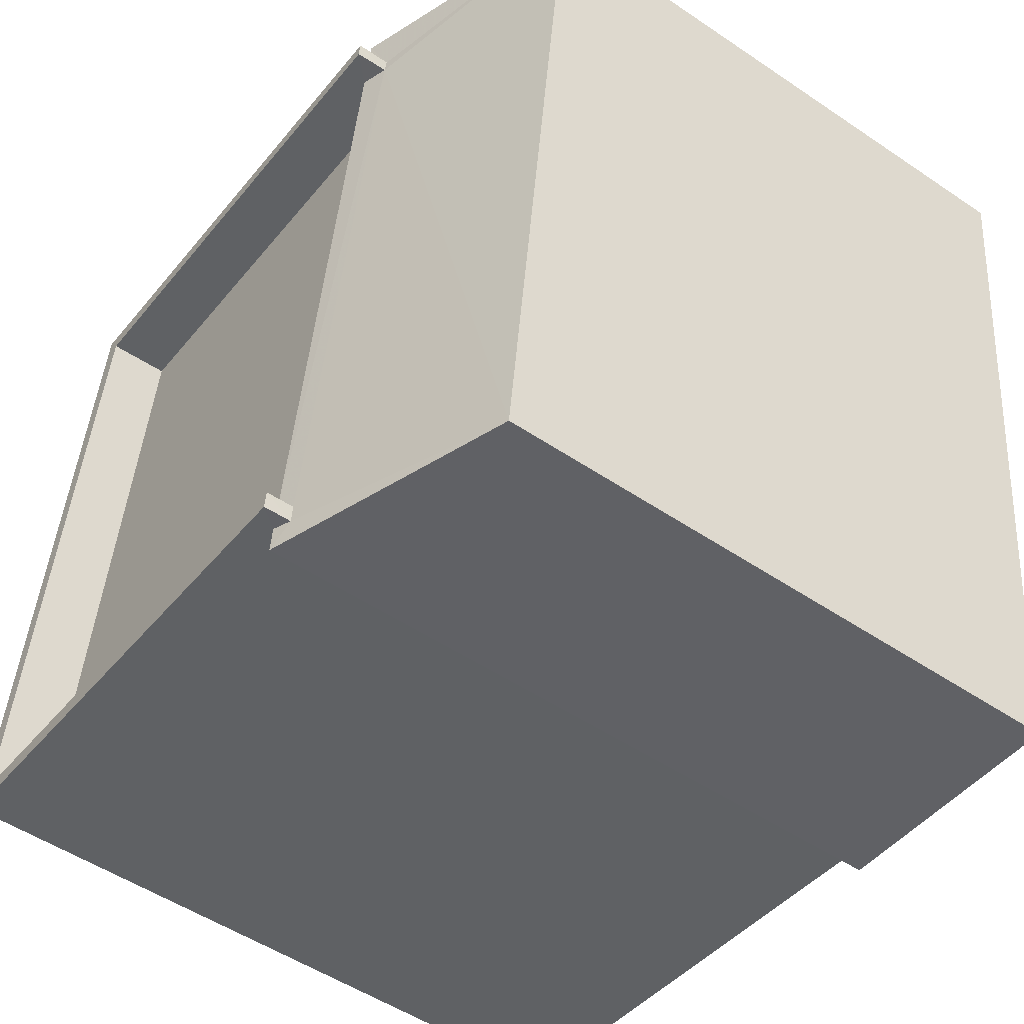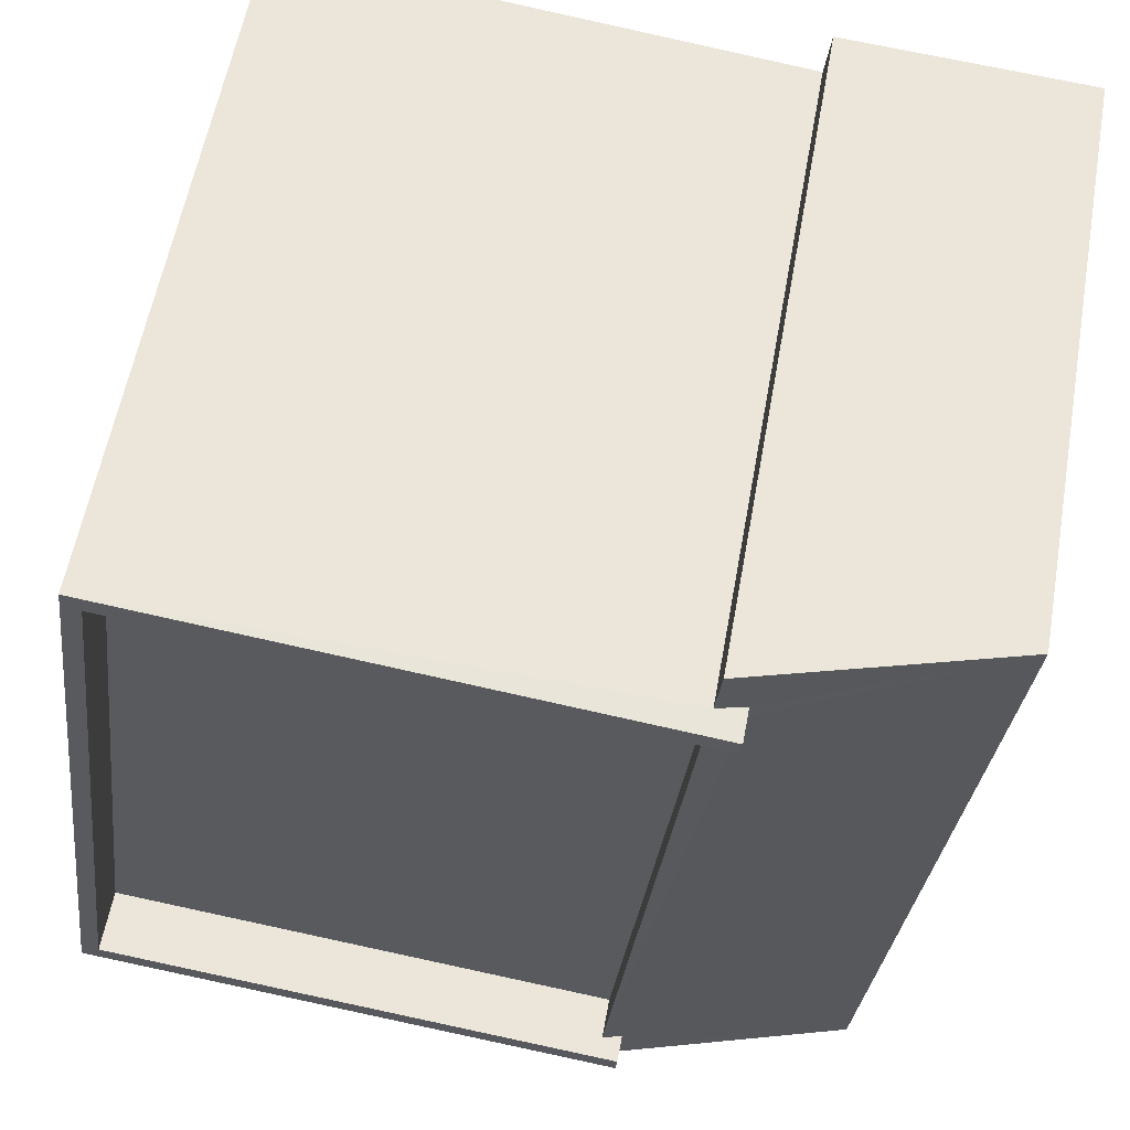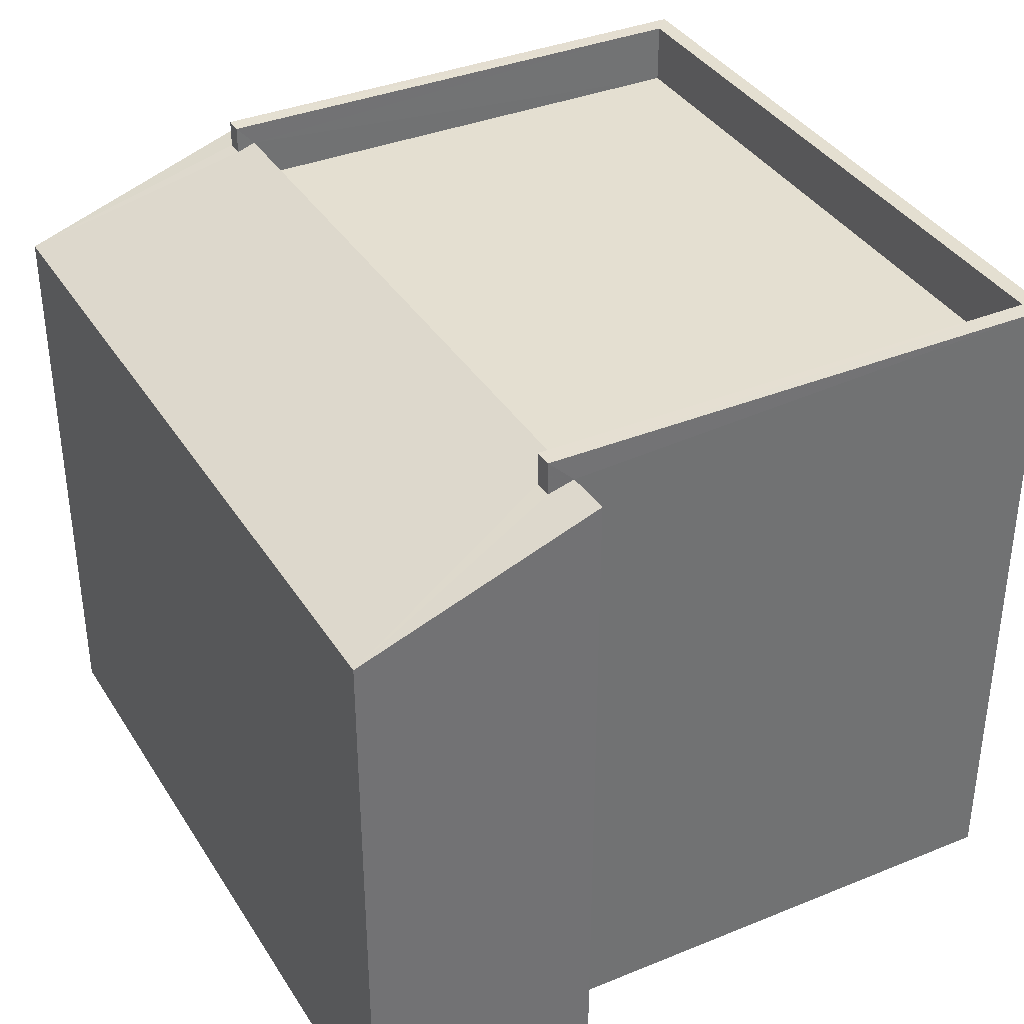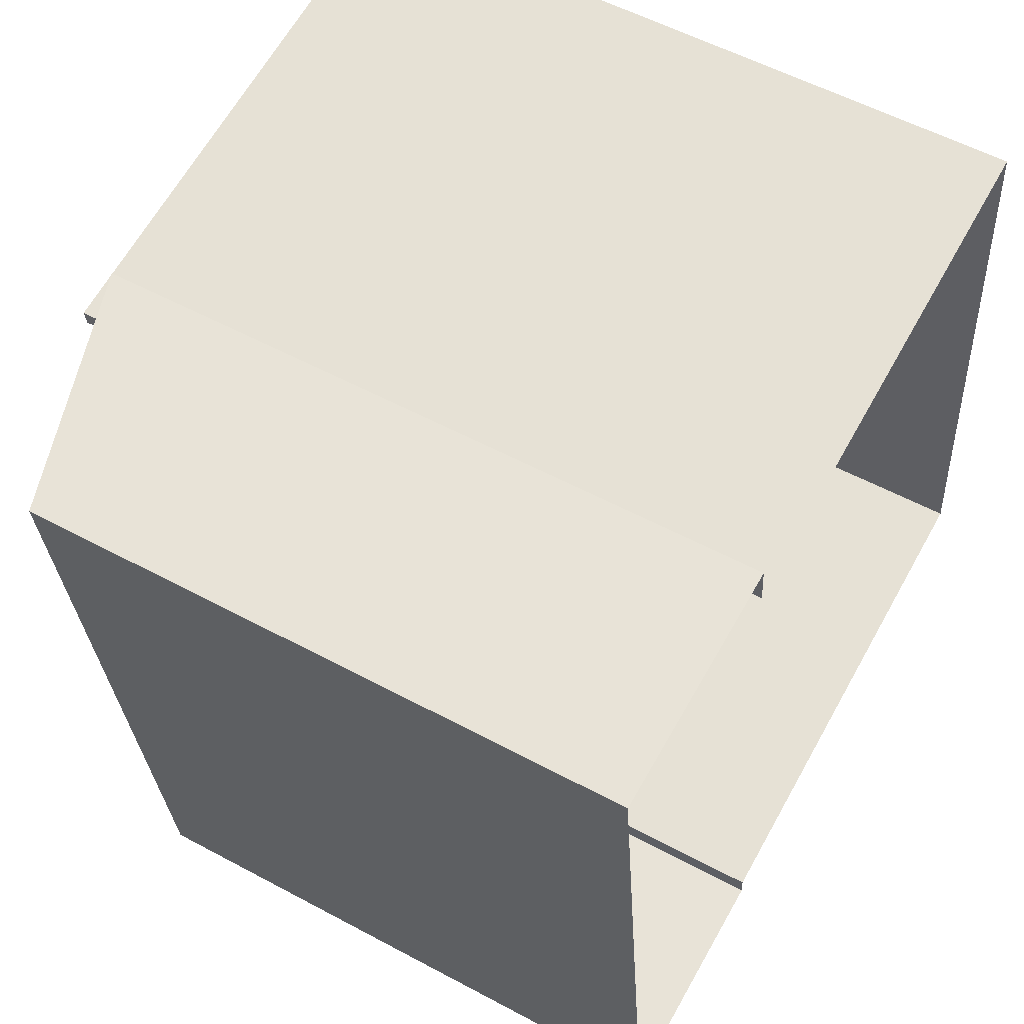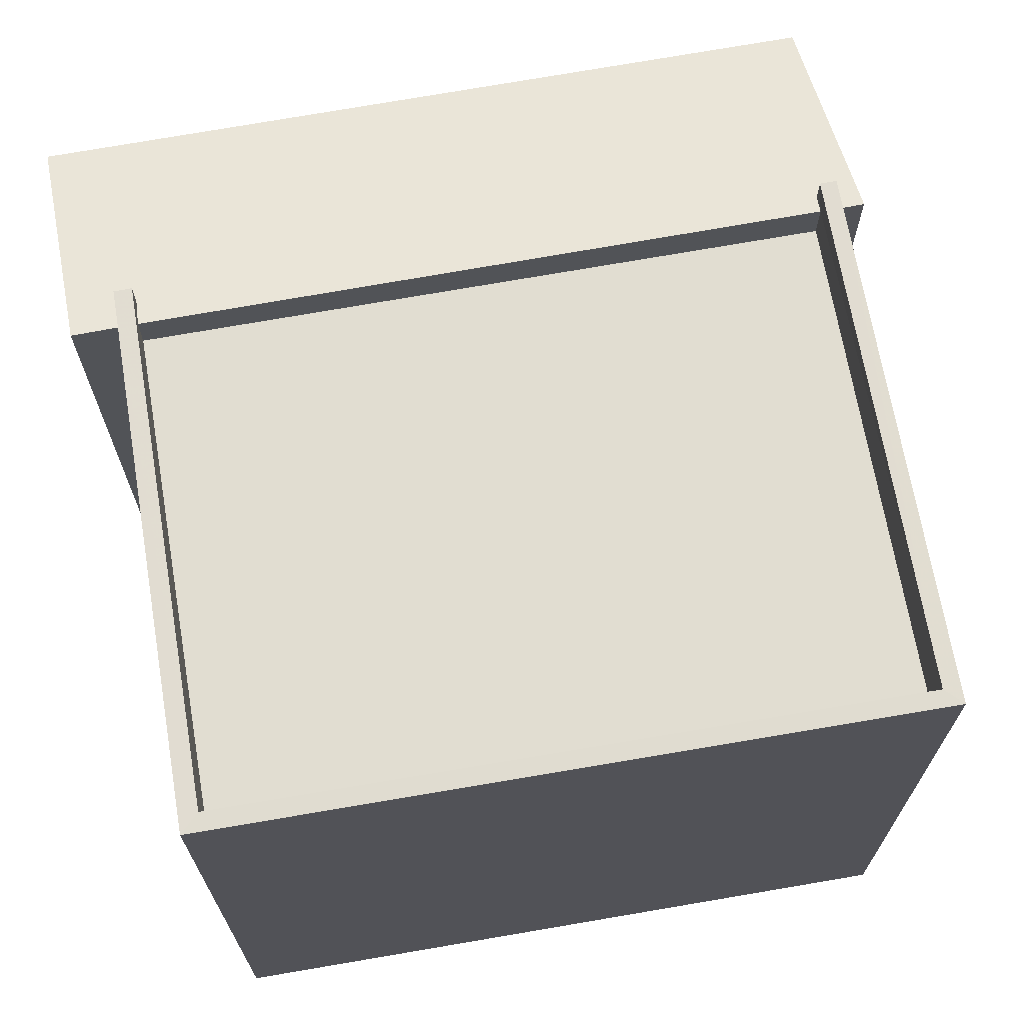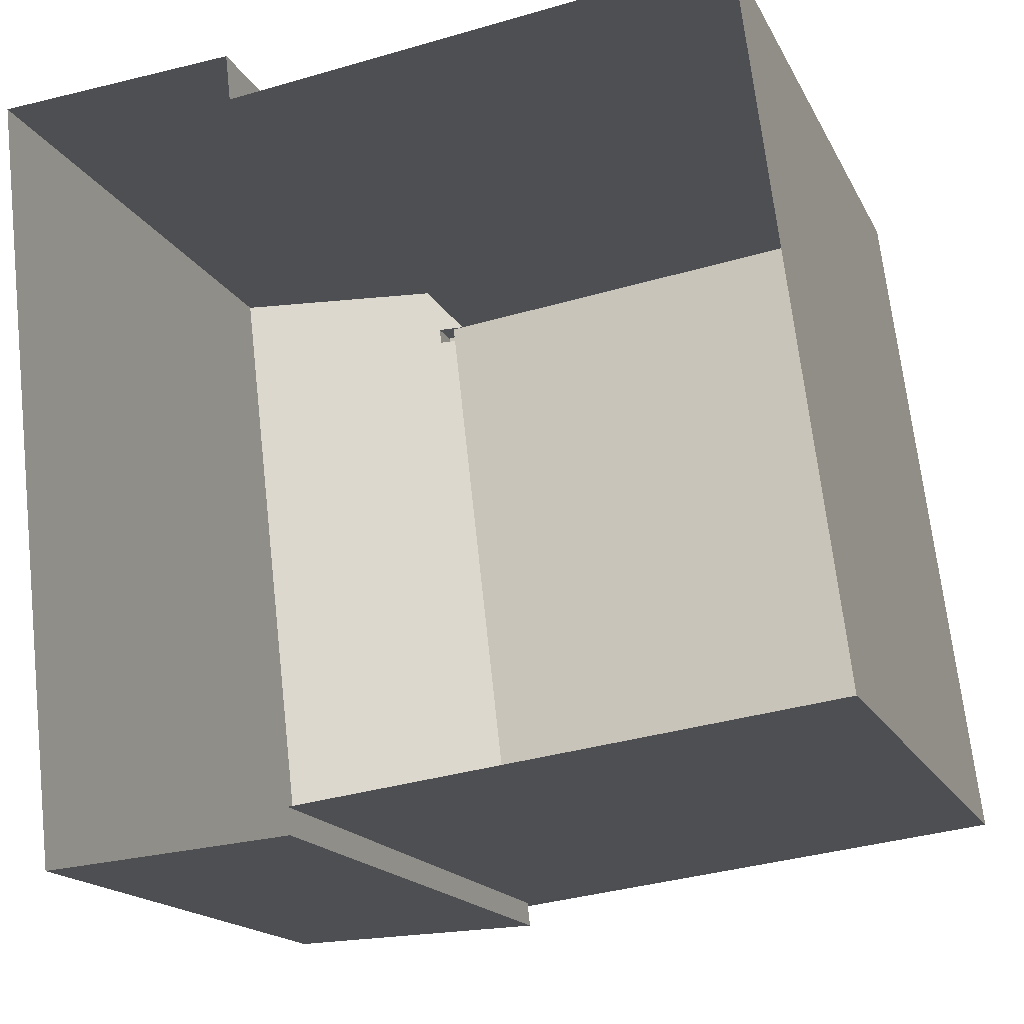
<metadata>
{"format":"obj","ext":"obj","renderer":"f3d","projection":"perspective","resolution":1024,"background":"white","views":[{"elev":-51.9,"azim":53.9,"up":"+Y"},{"elev":58.0,"azim":10.1,"up":"+Y"},{"elev":36.7,"azim":144.9,"up":"+Z"},{"elev":55.9,"azim":119.4,"up":"+Y"},{"elev":68.9,"azim":-106.9,"up":"+Z"},{"elev":-16.5,"azim":-161.0,"up":"+Y"}]}
</metadata>
<code>
v -8.886e+04 -9.872e+04 9.07
v -8.886e+04 -9.872e+04 9.069
v -8.886e+04 -9.873e+04 9.069
v -8.886e+04 -9.873e+04 9.069
v -8.886e+04 -9.873e+04 9.069
v -8.885e+04 -9.873e+04 9.069
v -8.886e+04 -9.872e+04 9.069
v -8.885e+04 -9.872e+04 9.069
v -8.886e+04 -9.872e+04 16.13
v -8.886e+04 -9.872e+04 16.13
v -8.886e+04 -9.873e+04 16.13
v -8.886e+04 -9.873e+04 16.13
v -8.886e+04 -9.873e+04 16.83
v -8.886e+04 -9.873e+04 16.83
v -8.886e+04 -9.873e+04 16.83
v -8.886e+04 -9.872e+04 16.83
v -8.886e+04 -9.872e+04 16.83
v -8.886e+04 -9.872e+04 16.83
v -8.886e+04 -9.872e+04 16.83
v -8.886e+04 -9.873e+04 16.83
v -8.886e+04 -9.873e+04 16.59
v -8.885e+04 -9.873e+04 15.72
v -8.886e+04 -9.873e+04 16.52
v -8.886e+04 -9.872e+04 16.45
v -8.885e+04 -9.872e+04 15.67
v -8.886e+04 -9.872e+04 16.55
v -8.886e+04 -9.872e+04 16.46
v -8.886e+04 -9.873e+04 16.59
v -8.886e+04 -9.872e+04 16.55
v -8.886e+04 -9.873e+04 16.52
v -8.886e+04 -9.873e+04 16.59
v -8.886e+04 -9.872e+04 16.55
f 1 2 3
f 3 2 4
f 5 4 6
f 2 7 8
f 6 2 8
f 4 2 6
f 9 10 11
f 12 9 11
f 13 14 15
f 15 16 17
f 16 18 17
f 19 18 16
f 13 20 14
f 14 16 15
f 21 22 23
f 24 25 26
f 27 22 25
f 28 21 23
f 26 29 24
f 30 27 31
f 31 27 32
f 22 30 23
f 27 25 24
f 30 22 27
f 23 20 13
f 23 30 20
f 7 25 8
f 7 26 25
f 27 18 19
f 27 24 18
f 28 5 21
f 28 4 5
f 1 15 17
f 1 3 15
f 24 29 18
f 18 29 17
f 17 29 1
f 29 2 1
f 2 26 7
f 2 29 26
f 22 5 6
f 22 21 5
f 16 11 10
f 16 14 11
f 27 19 32
f 9 32 10
f 10 32 16
f 32 19 16
f 12 32 9
f 12 31 32
f 20 31 14
f 14 31 11
f 30 31 20
f 11 31 12
f 25 6 8
f 25 22 6
f 3 4 28
f 3 28 15
f 28 13 15
f 23 13 28

</code>
